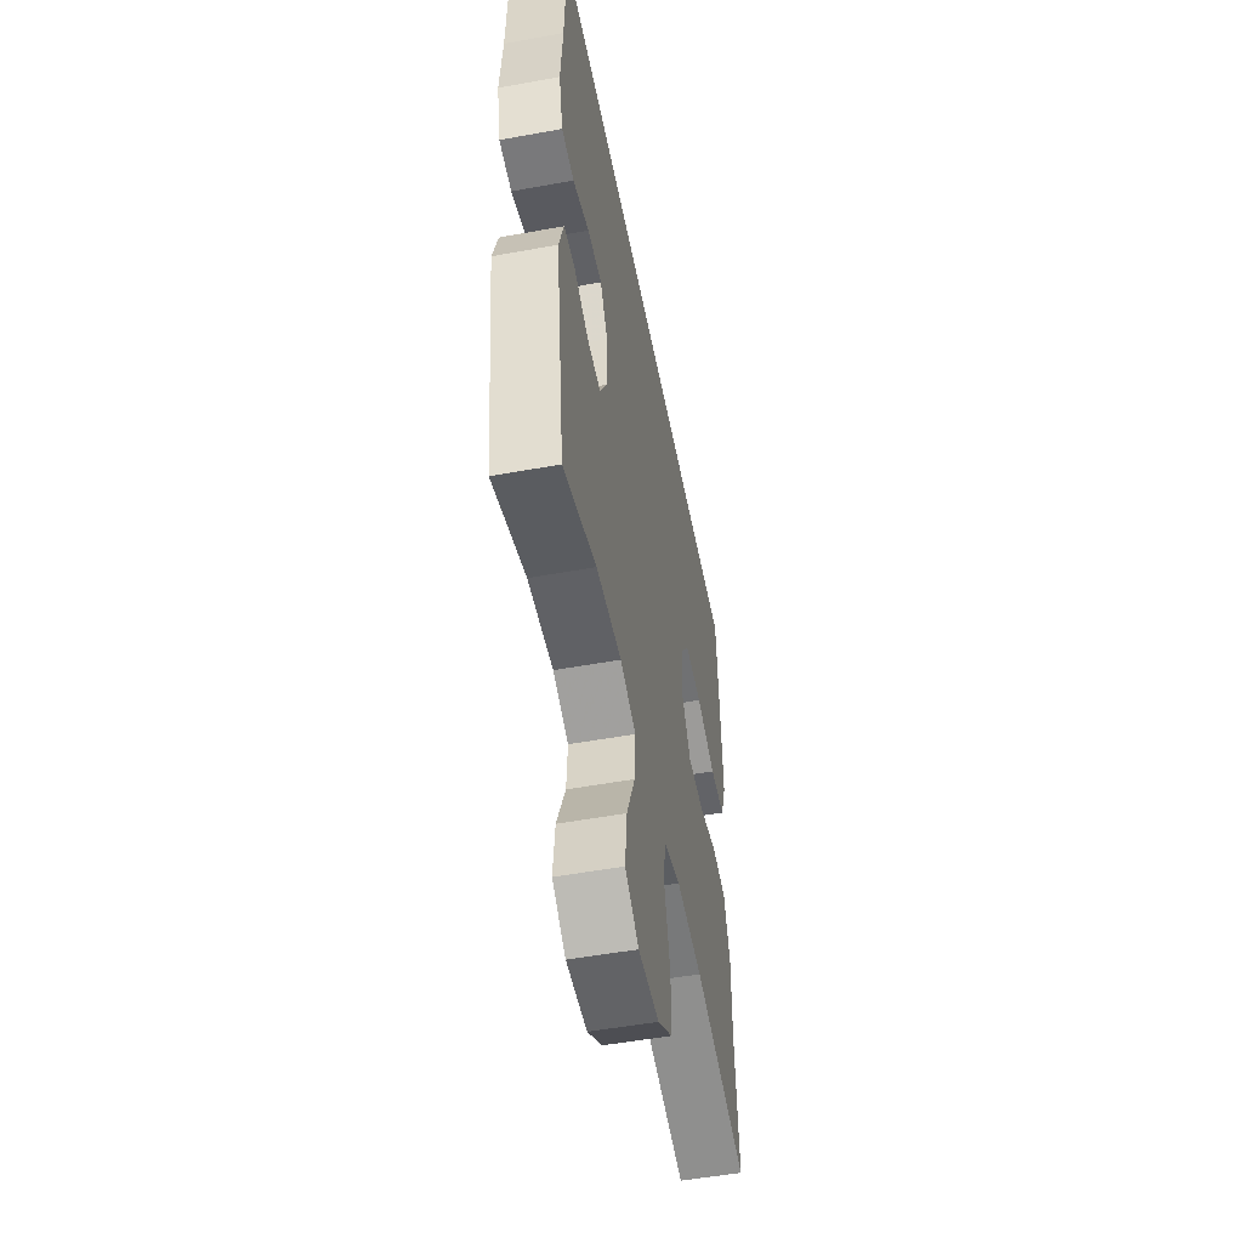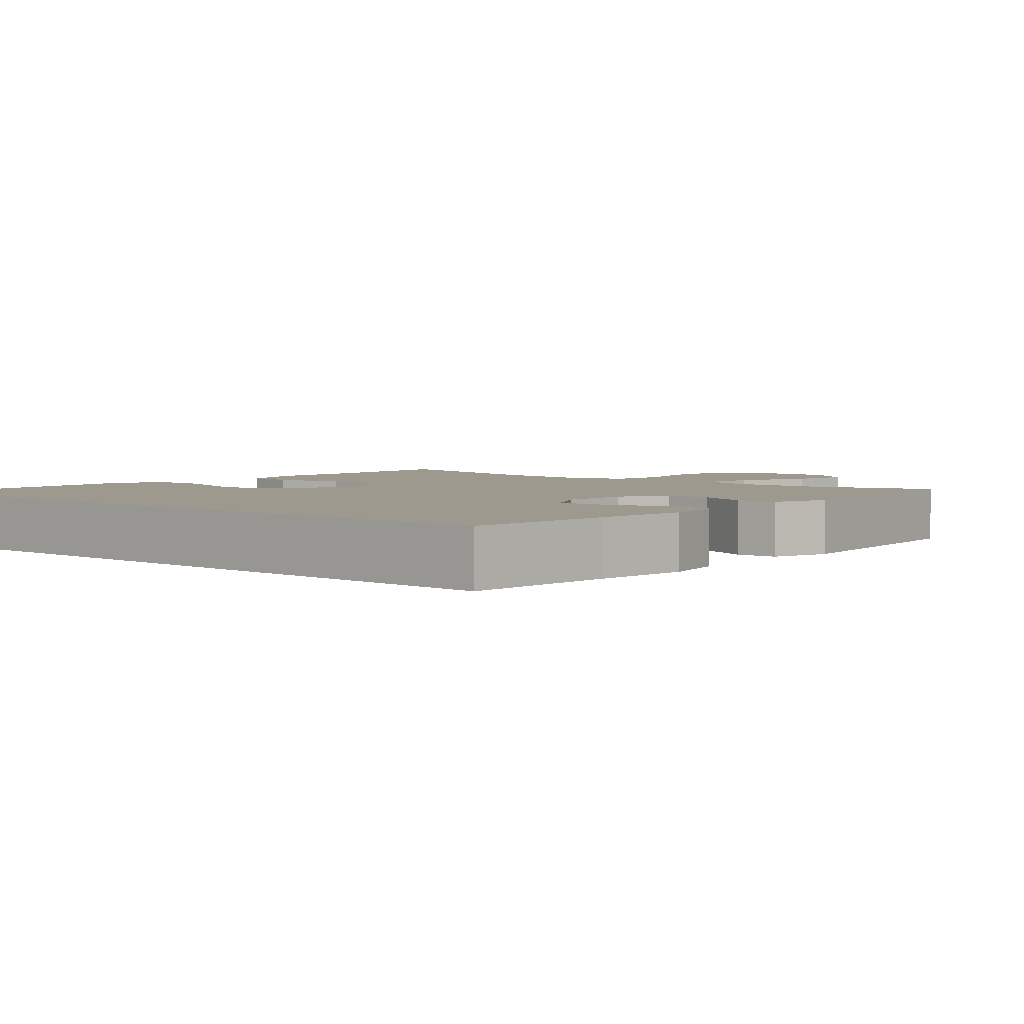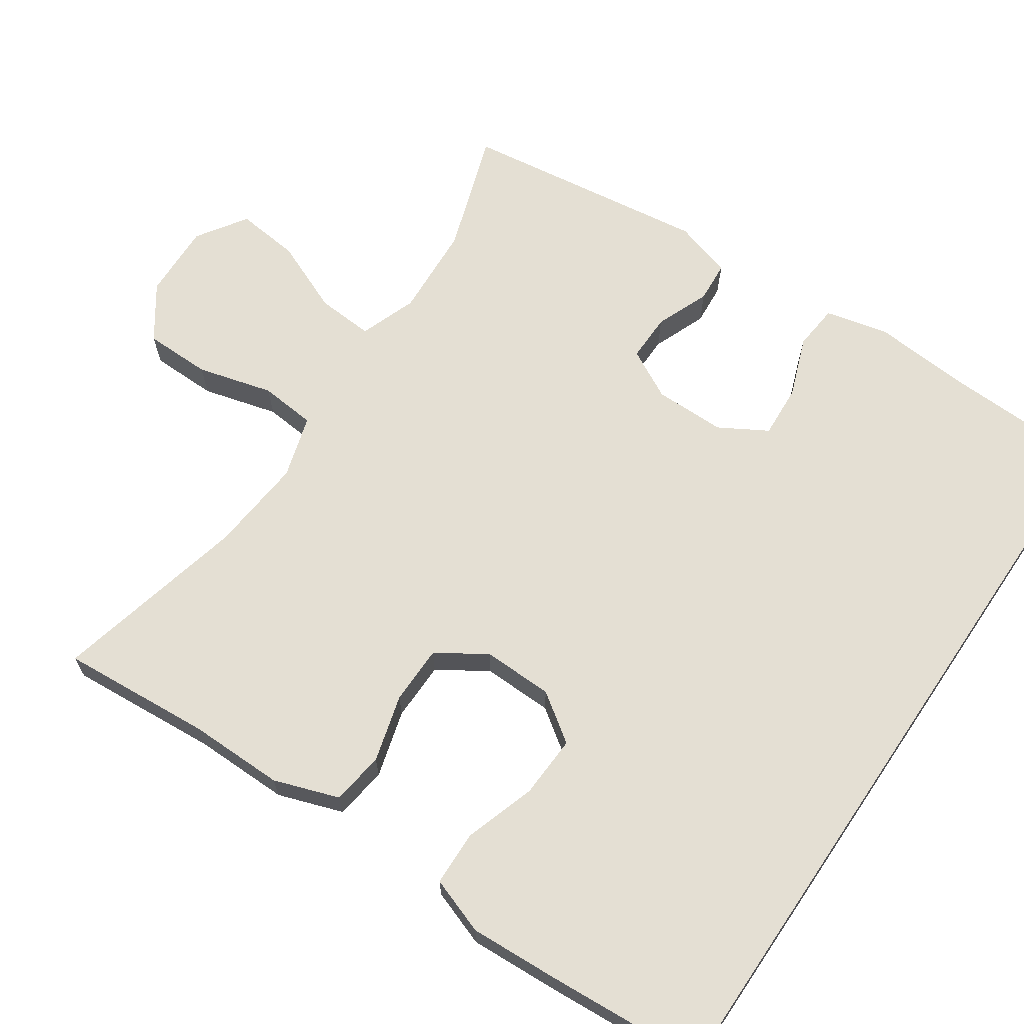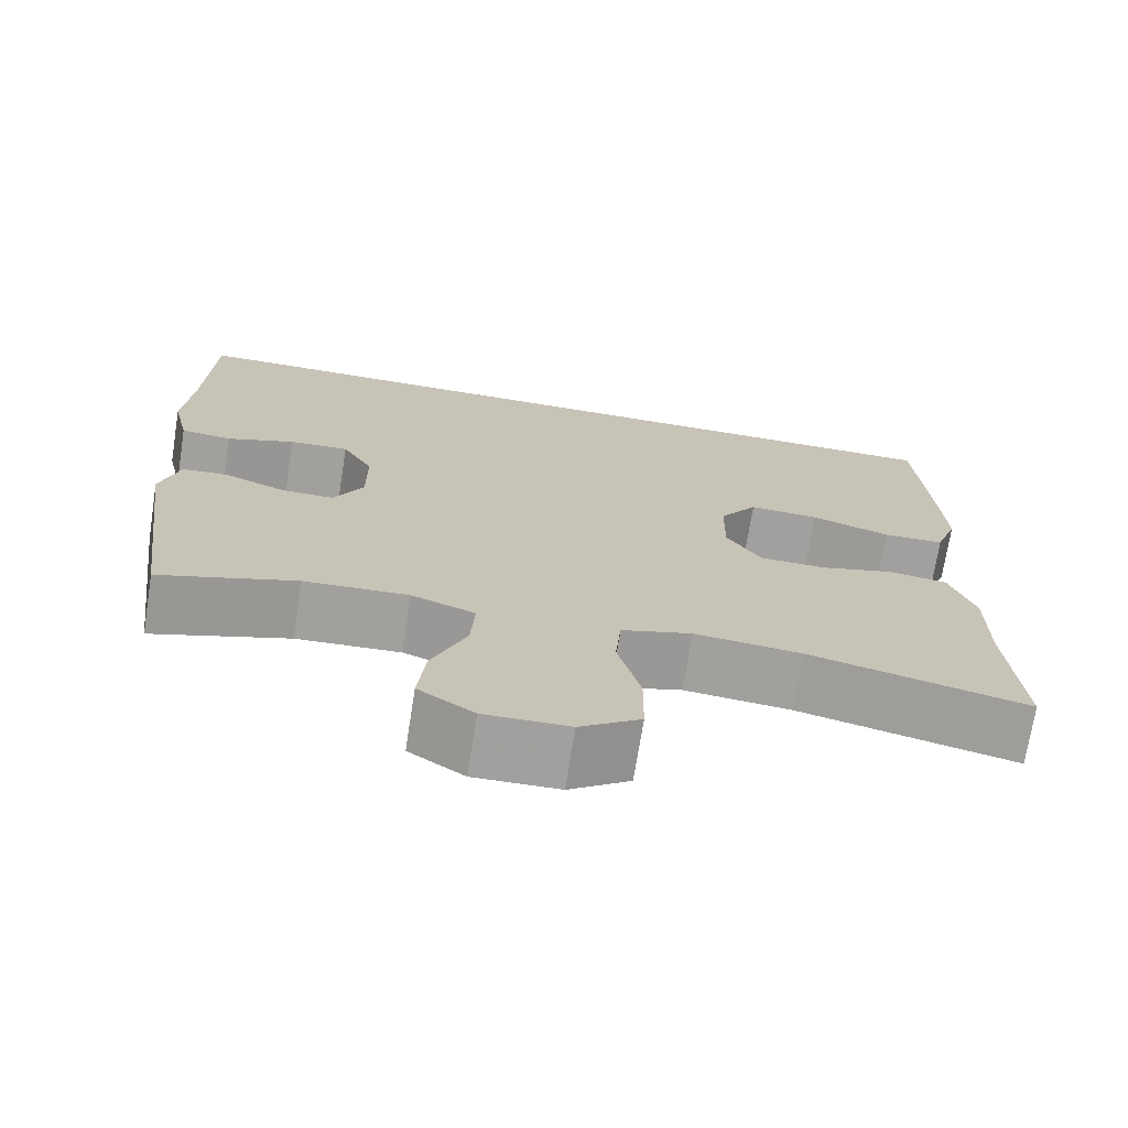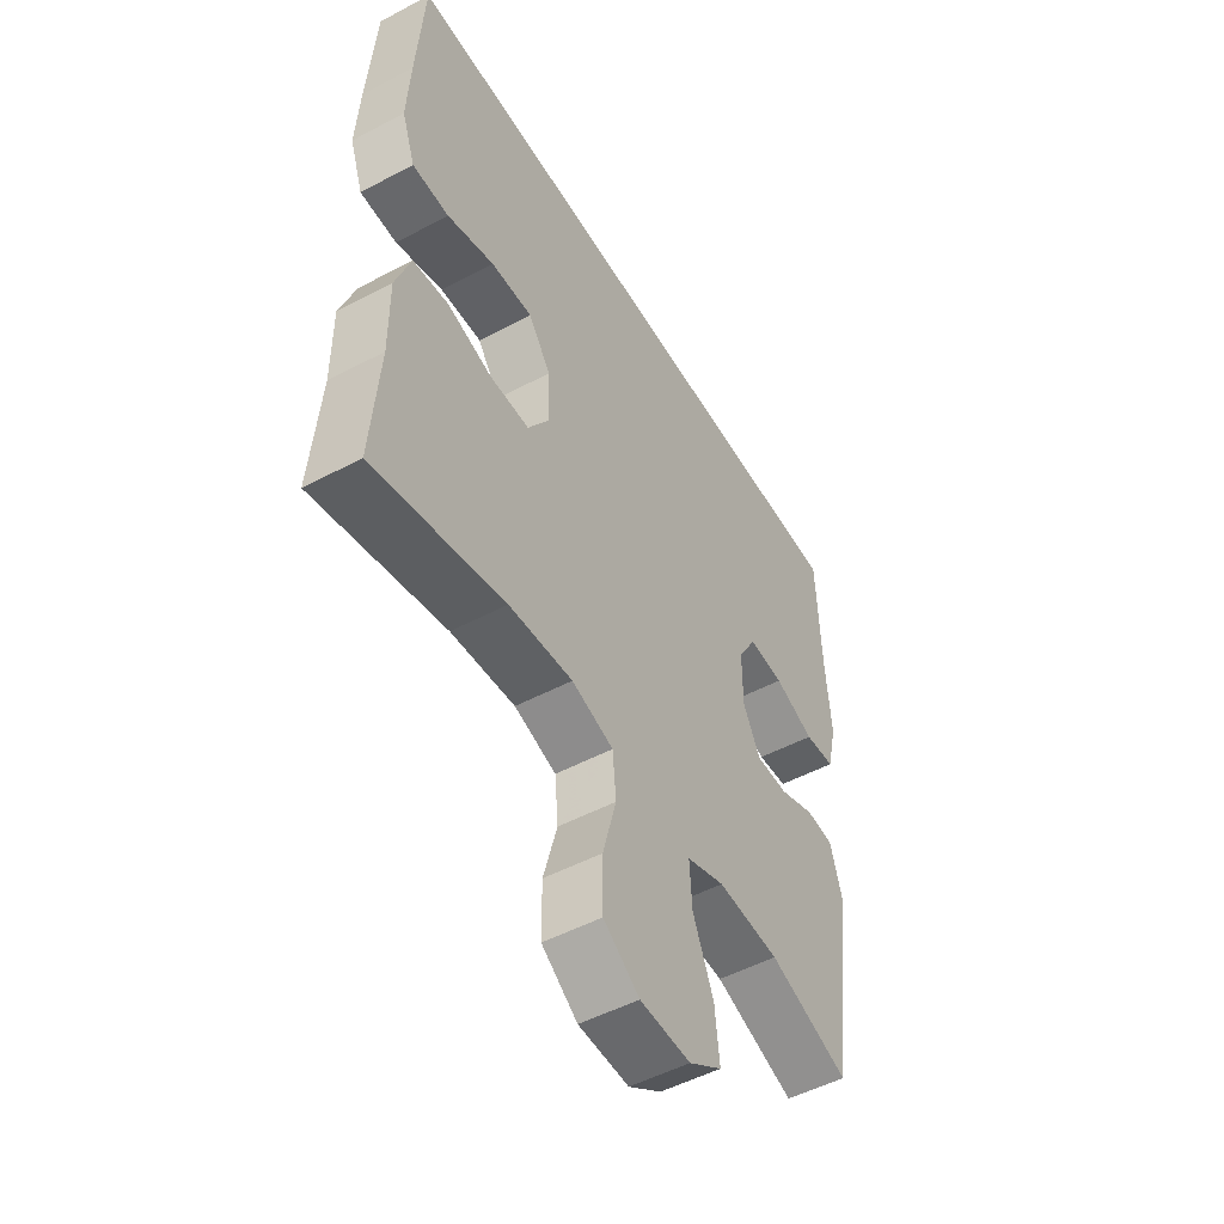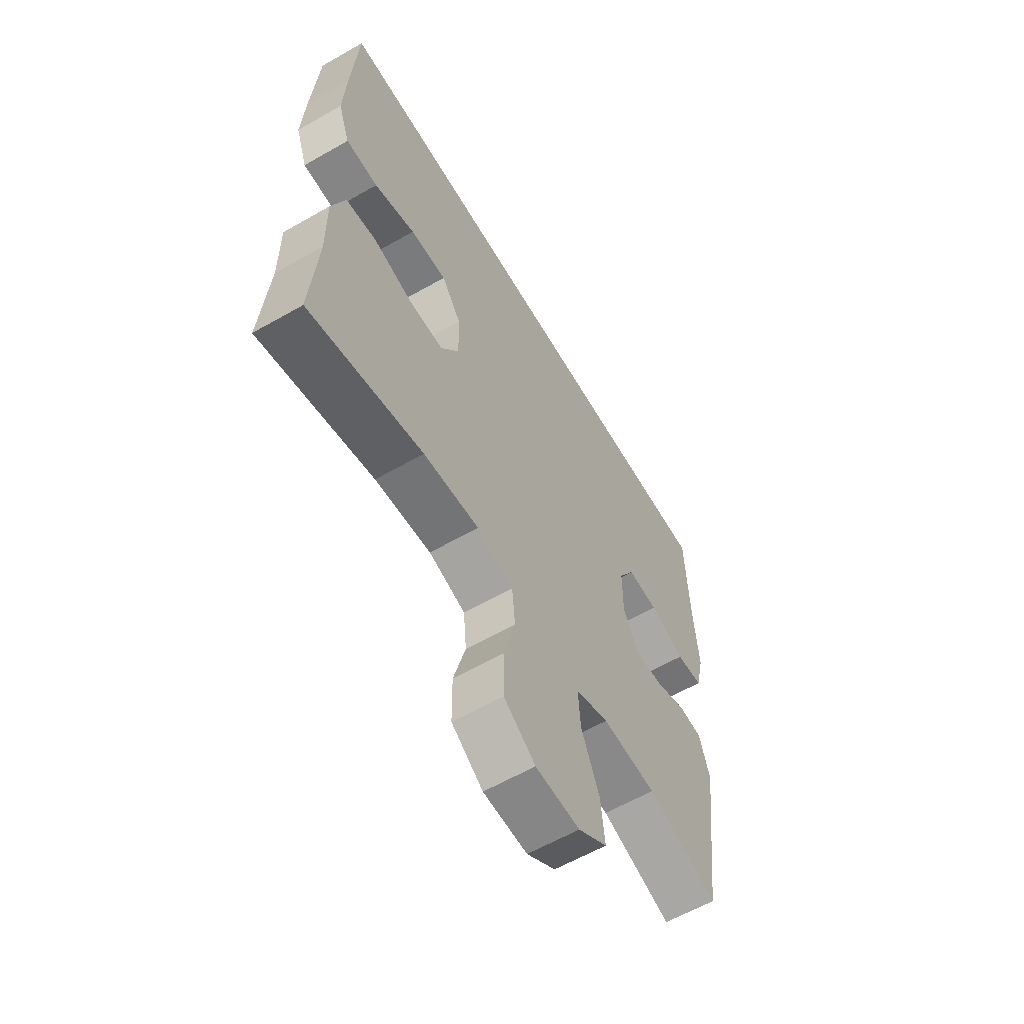
<metadata>
{"format":"obj","ext":"obj","renderer":"f3d","projection":"perspective","resolution":1024,"background":"white","views":[{"elev":-52.5,"azim":101.1,"up":"+Z"},{"elev":3.5,"azim":42.0,"up":"+Y"},{"elev":66.5,"azim":-55.8,"up":"+Y"},{"elev":-71.8,"azim":171.0,"up":"+Z"},{"elev":-51.3,"azim":-60.1,"up":"+Z"},{"elev":-60.6,"azim":-59.7,"up":"+Z"}]}
</metadata>
<code>
v -0.5 0.07 -0.5
v -0.485 0.07 -0.298
v -0.486 0.07 -0.17
v -0.456 0.07 -0.083
v -0.385 0.07 -0.073
v -0.295 0.07 -0.098
v -0.216 0.07 -0.097
v -0.174 0.07 -0.031
v -0.176 0.07 0.063
v -0.221 0.07 0.127
v -0.305 0.07 0.123
v -0.4 0.07 0.092
v -0.474 0.07 0.094
v -0.501 0.07 0.17
v -0.495 0.07 0.289
v -0.481 0.07 0.5
v 0.549 0.07 0.5
v 0.556 0.07 0.295
v 0.566 0.07 0.165
v 0.546 0.07 0.08
v 0.485 0.07 0.074
v 0.404 0.07 0.104
v 0.333 0.07 0.108
v 0.296 0.07 0.044
v 0.296 0.07 -0.051
v 0.331 0.07 -0.117
v 0.395 0.07 -0.116
v 0.467 0.07 -0.087
v 0.522 0.07 -0.091
v 0.545 0.07 -0.169
v 0.5 0.07 -0.5
v 0.338 0.07 -0.446
v 0.214 0.07 -0.439
v 0.138 0.07 -0.467
v 0.143 0.07 -0.543
v 0.184 0.07 -0.64
v 0.193 0.07 -0.725
v 0.127 0.07 -0.769
v 0.026 0.07 -0.766
v -0.046 0.07 -0.716
v -0.047 0.07 -0.627
v -0.02 0.07 -0.526
v -0.027 0.07 -0.451
v -0.111 0.07 -0.426
v -0.239 0.07 -0.438
v -0.5 0 -0.5
v -0.485 0 -0.298
v -0.486 0 -0.17
v -0.456 0 -0.083
v -0.385 0 -0.073
v -0.295 0 -0.098
v -0.216 0 -0.097
v -0.174 0 -0.031
v -0.176 0 0.063
v -0.221 0 0.127
v -0.305 0 0.123
v -0.4 0 0.092
v -0.474 0 0.094
v -0.501 0 0.17
v -0.495 0 0.289
v -0.481 0 0.5
v 0.549 0 0.5
v 0.556 0 0.295
v 0.566 0 0.165
v 0.546 0 0.08
v 0.485 0 0.074
v 0.404 0 0.104
v 0.333 0 0.108
v 0.296 0 0.044
v 0.296 0 -0.051
v 0.331 0 -0.117
v 0.395 0 -0.116
v 0.467 0 -0.087
v 0.522 0 -0.091
v 0.545 0 -0.169
v 0.5 0 -0.5
v 0.338 0 -0.446
v 0.214 0 -0.439
v 0.138 0 -0.467
v 0.143 0 -0.543
v 0.184 0 -0.64
v 0.193 0 -0.725
v 0.127 0 -0.769
v 0.026 0 -0.766
v -0.046 0 -0.716
v -0.047 0 -0.627
v -0.02 0 -0.526
v -0.027 0 -0.451
v -0.111 0 -0.426
v -0.239 0 -0.438
f 39 40 41 42
f 39 42 43
f 38 39 43
f 35 36 37 38
f 34 35 38 43
f 33 34 43 44
f 29 30 31 32
f 27 28 29 32
f 26 27 32 33
f 25 26 33 44
f 19 20 21 22
f 18 19 22 23
f 17 18 23
f 16 17 23 24
f 11 12 13 14
f 10 11 14 15
f 3 4 5 6
f 2 3 6 7
f 45 1 2 7
f 44 45 7 8
f 25 44 8 9
f 24 25 9 10
f 10 15 16 24
f 87 86 85 84
f 88 87 84
f 88 84 83
f 83 82 81 80
f 88 83 80 79
f 89 88 79 78
f 77 76 75 74
f 77 74 73 72
f 78 77 72 71
f 89 78 71 70
f 67 66 65 64
f 68 67 64 63
f 68 63 62
f 69 68 62 61
f 59 58 57 56
f 60 59 56 55
f 51 50 49 48
f 52 51 48 47
f 52 47 46 90
f 53 52 90 89
f 54 53 89 70
f 55 54 70 69
f 69 61 60 55
f 1 46 47 2
f 2 47 48 3
f 3 48 49 4
f 4 49 50 5
f 5 50 51 6
f 6 51 52 7
f 7 52 53 8
f 8 53 54 9
f 9 54 55 10
f 10 55 56 11
f 11 56 57 12
f 12 57 58 13
f 13 58 59 14
f 14 59 60 15
f 15 60 61 16
f 16 61 62 17
f 17 62 63 18
f 18 63 64 19
f 19 64 65 20
f 20 65 66 21
f 21 66 67 22
f 22 67 68 23
f 23 68 69 24
f 24 69 70 25
f 25 70 71 26
f 26 71 72 27
f 27 72 73 28
f 28 73 74 29
f 29 74 75 30
f 30 75 76 31
f 31 76 77 32
f 32 77 78 33
f 33 78 79 34
f 34 79 80 35
f 35 80 81 36
f 36 81 82 37
f 37 82 83 38
f 38 83 84 39
f 39 84 85 40
f 40 85 86 41
f 41 86 87 42
f 42 87 88 43
f 43 88 89 44
f 44 89 90 45
f 45 90 46 1

</code>
